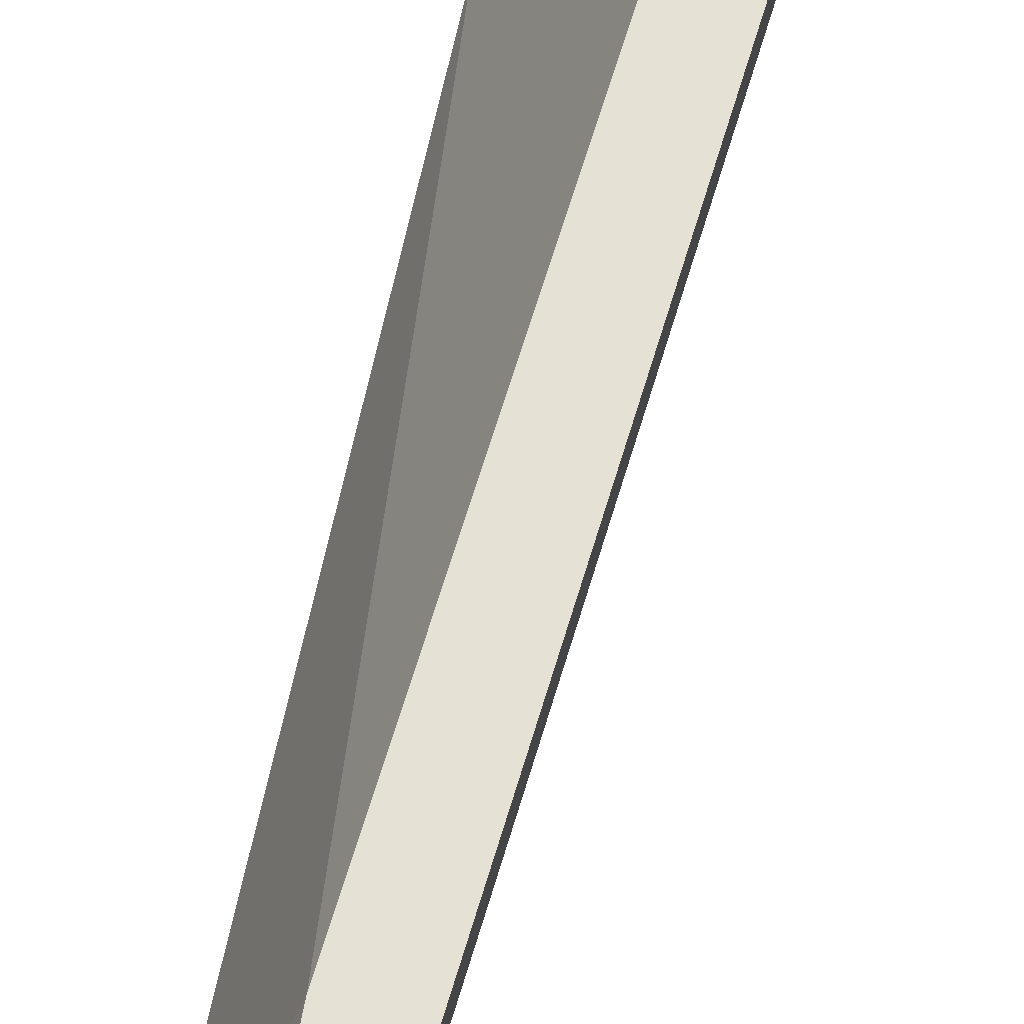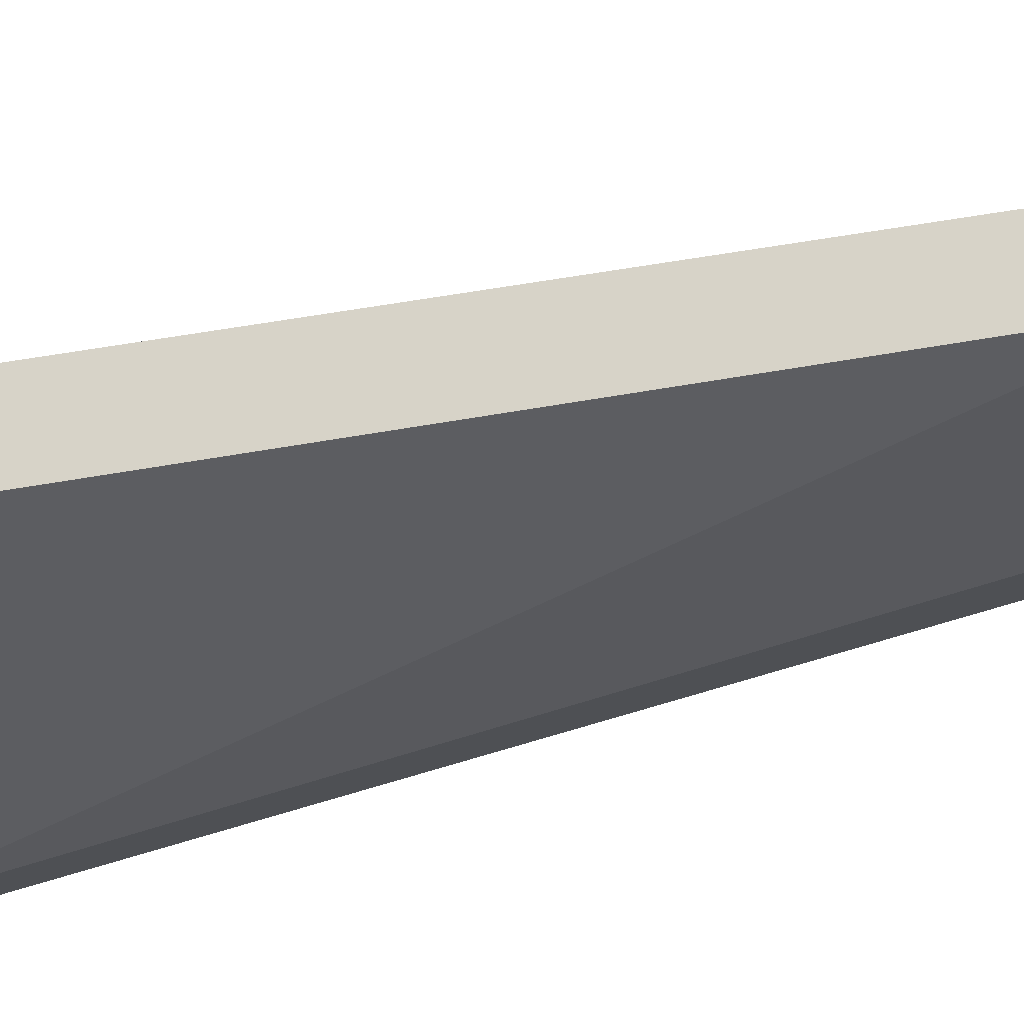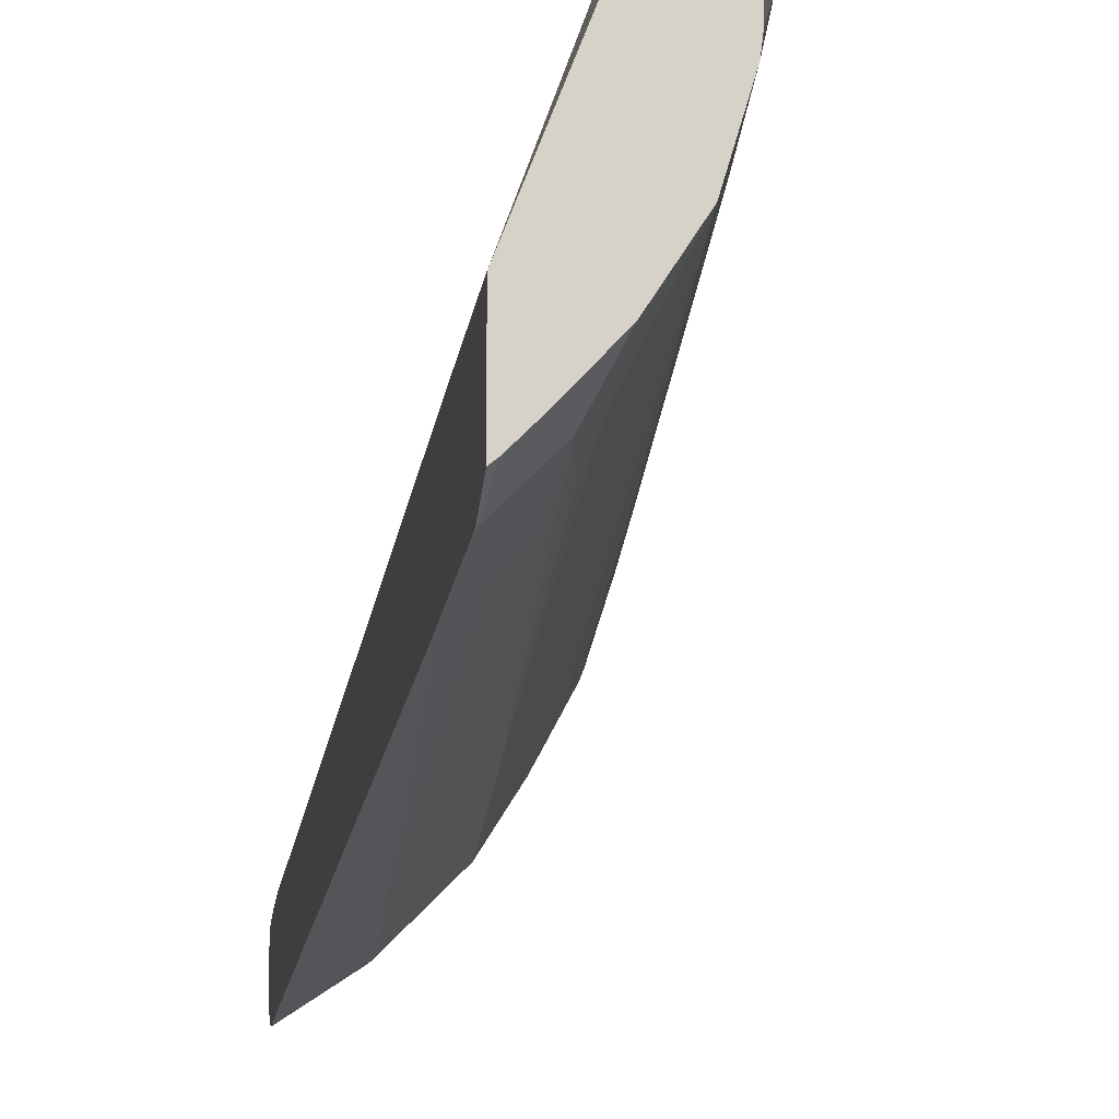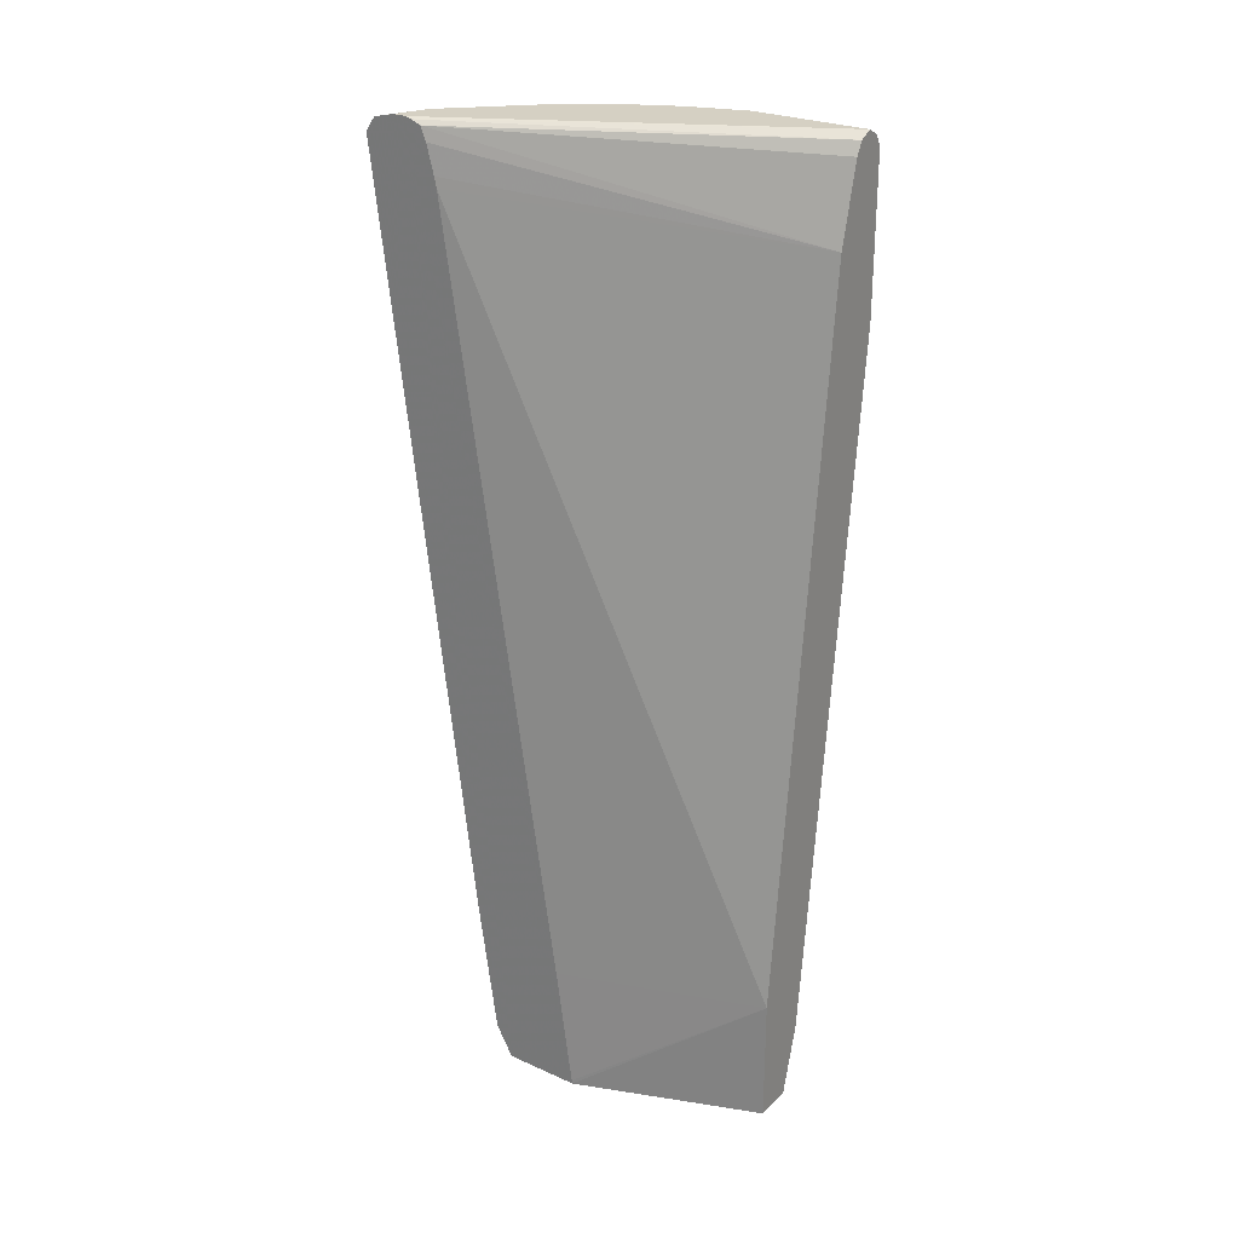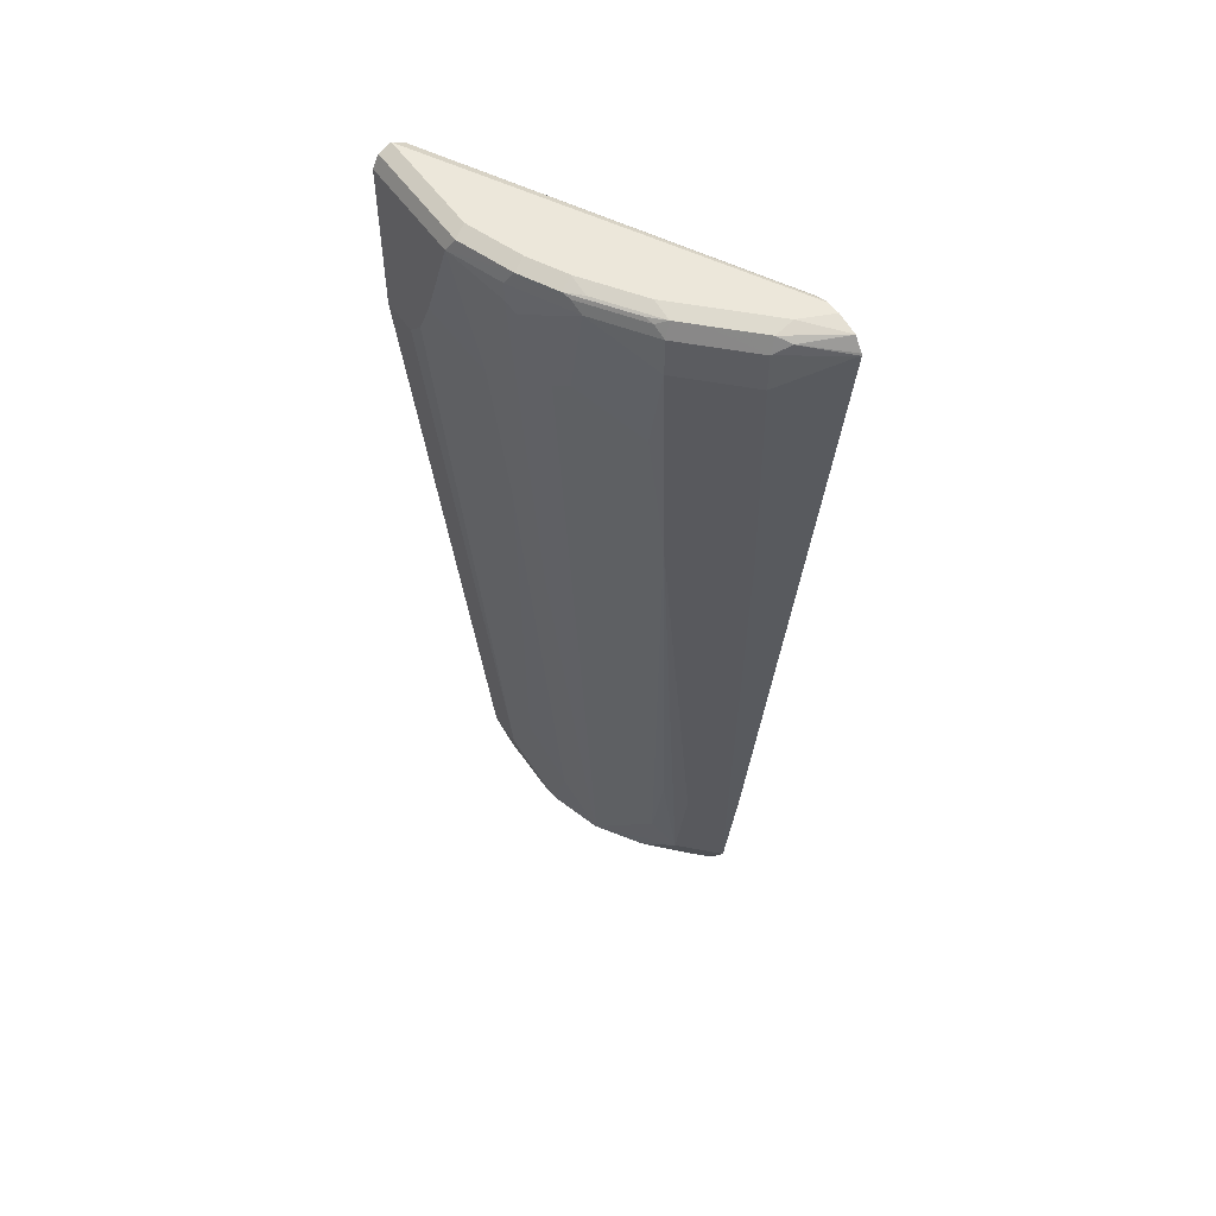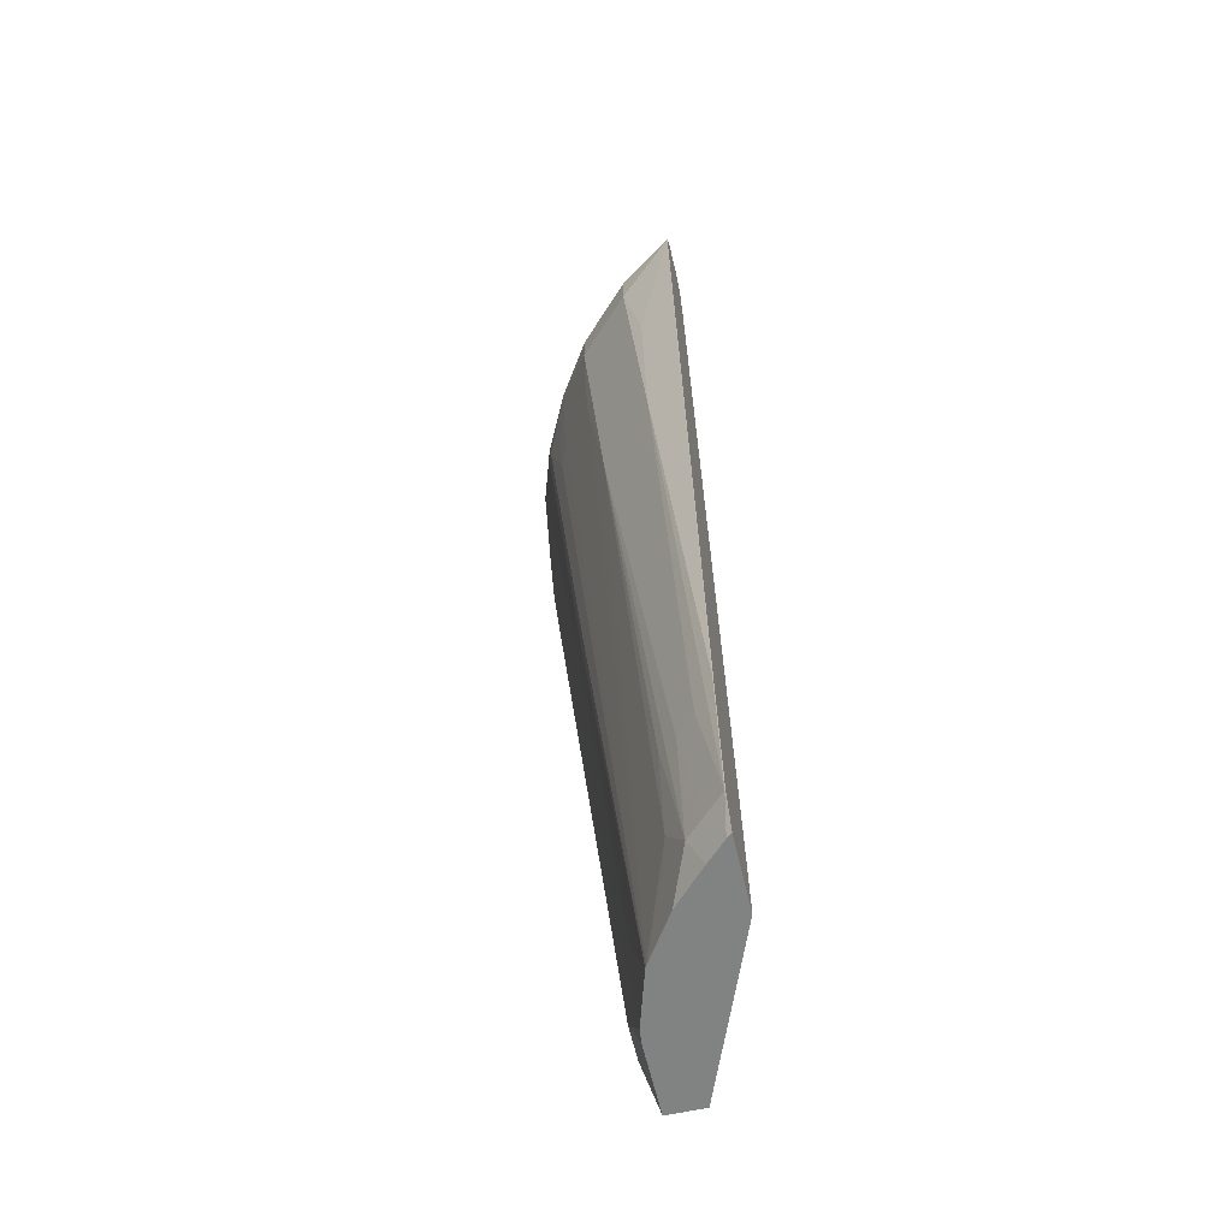
<metadata>
{"format":"obj","ext":"obj","renderer":"f3d","projection":"perspective","resolution":1024,"background":"white","views":[{"elev":64.9,"azim":10.5,"up":"+Z"},{"elev":76.8,"azim":-105.1,"up":"+Z"},{"elev":-11.5,"azim":-8.9,"up":"+Z"},{"elev":26.3,"azim":-54.8,"up":"+Y"},{"elev":52.7,"azim":146.5,"up":"+Y"},{"elev":-60.6,"azim":-167.0,"up":"+Y"}]}
</metadata>
<code>
v 0.3472 0.7261 0.0006708
v 0.3472 0.7261 -0.09472
v 0.194 0.7261 -0.2841
v 0.194 0.7247 -0.2788
v 0.3367 0.7208 0.0006708
v 0.3578 0.7208 0.0006708
v 0.3314 0.7261 -0.1421
v 0.3578 0.7208 -0.09999
v 0.194 0.7261 -0.2953
v 0.194 0.7215 -0.2708
v 0.3314 0.7103 0.0006708
v 0.363 0.7103 0.0006708
v 0.3157 0.7261 -0.1736
v 0.342 0.7208 -0.1473
v 0.363 0.7103 -0.09472
v 0.221 0.7261 -0.2841
v 0.194 0.7221 -0.313
v 0.194 0.7103 -0.266
v 0.3157 0.6471 0.0006708
v 0.363 0.5839 0.0006708
v 0.3157 0.7221 -0.1913
v 0.2841 0.7221 -0.2387
v 0.2841 0.7261 -0.2209
v 0.3262 0.7208 -0.1789
v 0.3472 0.7103 -0.1421
v 0.3393 0.7182 -0.1539
v 0.3472 0.6945 -0.1421
v 0.363 0.6313 -0.06315
v 0.3472 0.5997 -0.1105
v 0.2683 0.7261 -0.2367
v 0.2683 0.7221 -0.2545
v 0.2525 0.7221 -0.2703
v 0.2368 0.7221 -0.2861
v 0.2289 0.7182 -0.2959
v 0.194 0.7116 -0.3205
v 0.194 0.687 -0.26
v 0.194 0.6787 -0.2581
v 0.2525 0.0474 0.0006708
v 0.363 0.5839 -0.03157
v 0.2999 4.5e-06 0.0006708
v 0.2946 0.7208 -0.2262
v 0.292 0.7182 -0.2328
v 0.2894 0.7103 -0.242
v 0.3236 0.7182 -0.1855
v 0.342 0.7103 -0.1526
v 0.3433 0.6866 -0.15
v 0.3209 0.7103 -0.1947
v 0.3314 0.4577 -0.1105
v 0.3157 0.363 -0.1263
v 0.363 0.5997 -0.04736
v 0.3314 0.3472 -0.06315
v 0.2736 0.7103 -0.2578
v 0.242 0.7103 -0.2894
v 0.1947 0.7103 -0.3209
v 0.194 0.7103 -0.3213
v 0.194 0.0474 -0.1634
v 0.194 -0.05429 -0.1491
v 0.194 -0.05744 -0.1488
v 0.2525 -0.05744 0.0006708
v 0.2999 4.5e-06 -0.03157
v 0.2841 -0.05744 0.0006708
v 0.2894 0.6787 -0.242
v 0.3275 0.6234 -0.1657
v 0.3275 0.7024 -0.1815
v 0.3117 0.3551 -0.1342
v 0.3209 0.6313 -0.1789
v 0.2999 0.0632 -0.06315
v 0.2841 4.5e-06 -0.09472
v 0.2683 -0.05744 -0.1223
v 0.2736 0.6787 -0.2578
v 0.242 0.6787 -0.2894
v 0.2262 0.5997 -0.2894
v 0.1947 0.5839 -0.3051
v 0.194 0.5839 -0.3055
v 0.194 -0.05744 -0.2121
v 0.2841 -0.05744 -0.06315
v 0.2827 -0.05744 -0.07468
v 0.2894 0.5997 -0.2262
v 0.2736 0.4735 -0.2262
v 0.2675 -0.05744 -0.1238
v 0.2736 -0.05744 -0.1048
v 0.2262 0.0632 -0.2104
v 0.2262 0.4735 -0.2736
v 0.1947 0.07892 -0.242
v 0.194 0.07892 -0.2423
v 0.194 -0.03205 -0.2264
v 0.1947 -0.03152 -0.2262
v 0.1985 -0.05744 -0.2085
v 0.242 4.5e-06 -0.1789
v 0.242 0.07892 -0.1947
v 0.2262 -0.03152 -0.1947
v 0.242 -0.05744 -0.1631
v 0.2427 -0.01572 -0.1736
v 0.2105 -0.03152 -0.2104
v 0.2105 0.0632 -0.2262
v 0.194 -0.03152 -0.2265
v 0.2143 -0.05744 -0.1928
f 48 51 67
f 47 78 62
f 48 67 68
f 48 68 49
f 49 68 69
f 49 69 65
f 50 60 51
f 51 60 67
f 52 70 71
f 58 88 97
f 53 71 54
f 54 71 72
f 54 72 73
f 54 73 55
f 55 73 74
f 58 75 88
f 58 97 92
f 58 92 80
f 47 66 78
f 58 80 69
f 52 71 53
f 47 63 66
f 33 53 34
f 46 65 63
f 58 69 81
f 34 53 54
f 34 54 35
f 35 54 55
f 37 56 38
f 38 56 57
f 38 57 58
f 38 58 59
f 39 60 50
f 47 64 63
f 40 61 76
f 42 44 47
f 42 47 43
f 43 47 62
f 43 62 70
f 43 70 52
f 45 46 47
f 46 63 64
f 46 64 47
f 46 49 65
f 40 76 60
f 58 81 77
f 82 95 83
f 58 76 61
f 79 90 91
f 79 91 82
f 80 92 91
f 80 91 93
f 80 93 89
f 82 91 94
f 82 94 87
f 82 87 95
f 83 95 87
f 79 89 90
f 83 87 84
f 84 96 85
f 86 96 87
f 87 94 97
f 87 97 88
f 89 93 91
f 89 91 90
f 91 92 97
f 91 97 94
f 32 53 33
f 84 87 96
f 58 77 76
f 79 80 89
f 75 87 88
f 58 61 59
f 60 76 77
f 60 77 67
f 62 78 79
f 62 79 70
f 63 65 80
f 63 80 66
f 65 69 80
f 66 80 78
f 78 80 79
f 68 77 81
f 70 79 82
f 70 82 71
f 71 82 83
f 71 83 72
f 72 83 84
f 72 84 73
f 73 84 85
f 73 85 74
f 75 86 87
f 68 81 69
f 31 53 32
f 67 77 68
f 28 51 48
f 3 55 74
f 3 74 85
f 3 85 96
f 3 96 86
f 3 86 75
f 3 75 58
f 3 58 57
f 3 57 56
f 3 56 37
f 3 35 55
f 3 37 36
f 3 36 18
f 3 18 10
f 3 10 4
f 4 10 5
f 5 10 11
f 6 12 15
f 6 15 8
f 7 14 24
f 7 24 13
f 31 52 53
f 8 15 14
f 3 17 35
f 2 14 7
f 1 2 7
f 1 7 13
f 1 13 23
f 1 23 30
f 1 30 16
f 1 16 9
f 1 3 4
f 1 4 5
f 1 5 11
f 3 9 17
f 1 11 19
f 1 38 59
f 1 59 61
f 1 61 40
f 1 40 20
f 1 20 12
f 1 12 6
f 1 6 8
f 1 8 2
f 2 8 14
f 1 19 38
f 9 16 17
f 1 9 3
f 10 19 11
f 21 24 22
f 22 24 41
f 22 41 42
f 22 42 43
f 22 43 52
f 22 52 31
f 22 31 30
f 22 30 23
f 24 44 42
f 20 60 39
f 24 42 41
f 25 27 46
f 25 46 45
f 26 45 47
f 26 47 44
f 27 29 48
f 27 49 46
f 28 48 29
f 28 50 51
f 10 18 19
f 25 45 26
f 20 40 60
f 27 48 49
f 19 36 37
f 19 37 38
f 12 39 50
f 12 50 28
f 12 20 39
f 13 21 22
f 13 22 23
f 13 24 21
f 14 15 25
f 14 25 26
f 14 26 44
f 12 28 15
f 15 27 25
f 14 44 24
f 17 34 35
f 16 33 17
f 16 32 33
f 17 33 34
f 16 30 31
f 15 29 27
f 15 28 29
f 16 31 32
f 18 36 19

</code>
